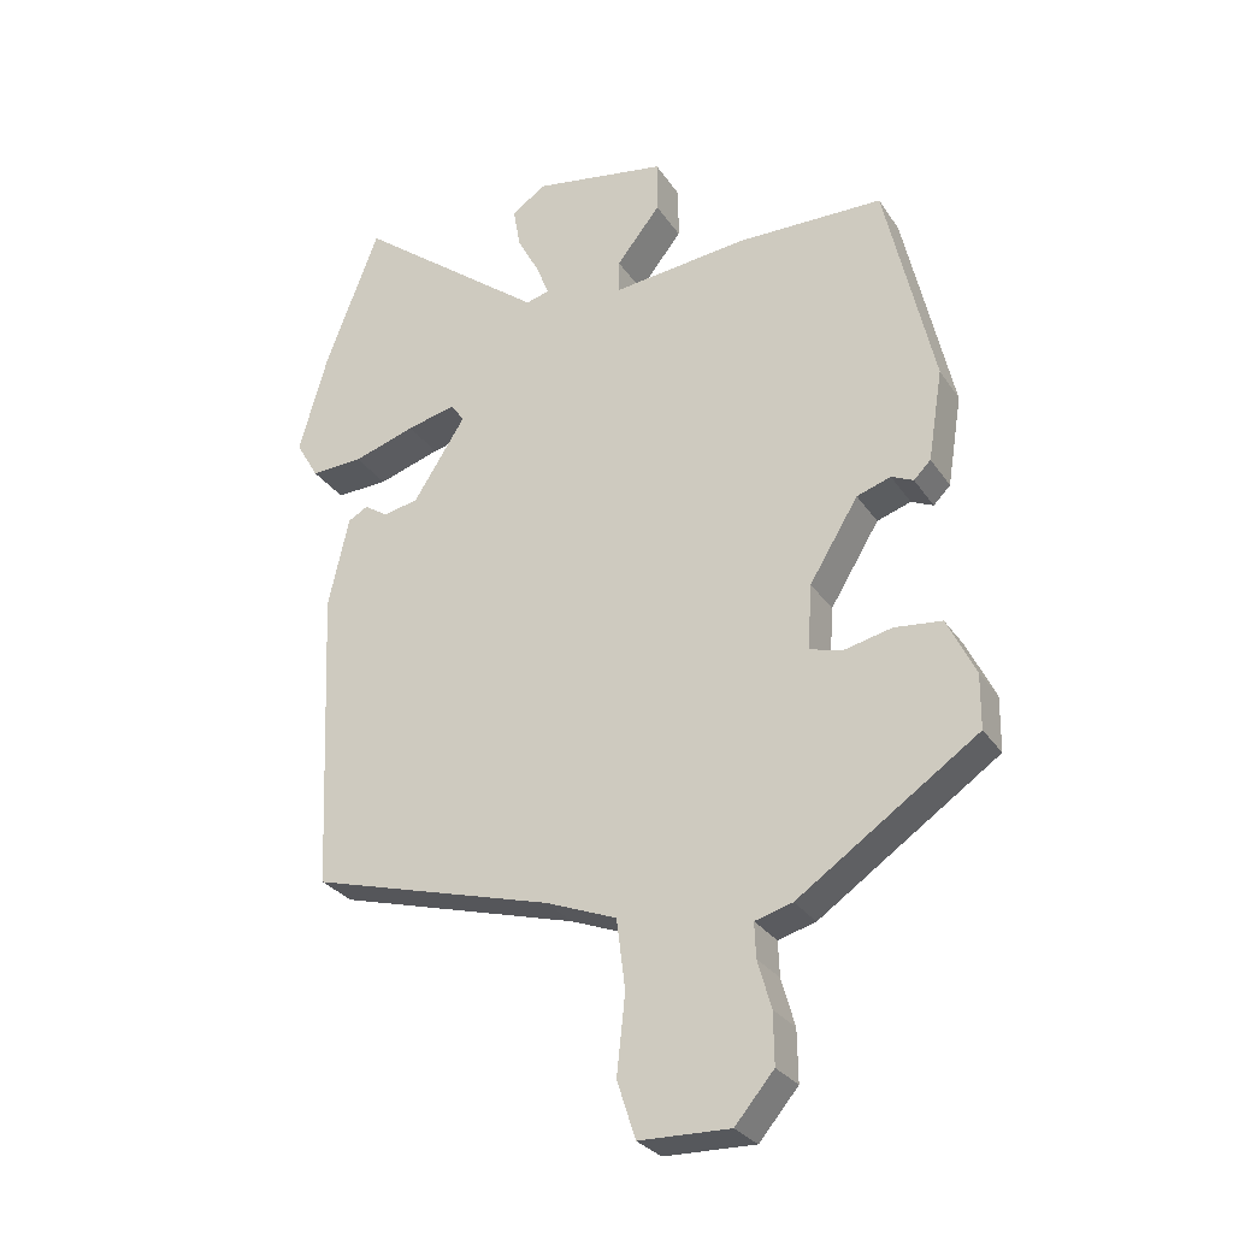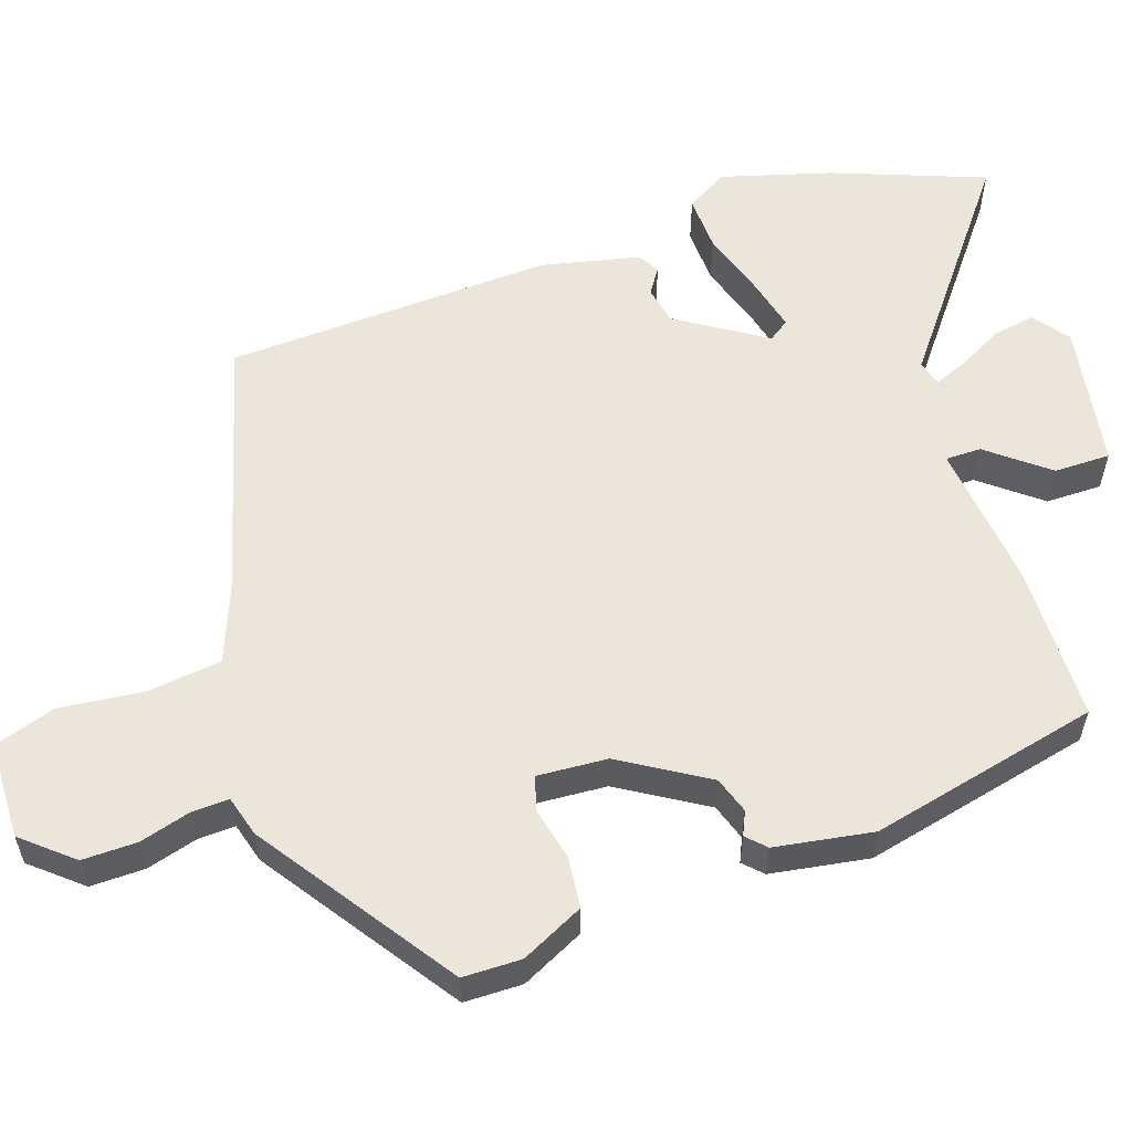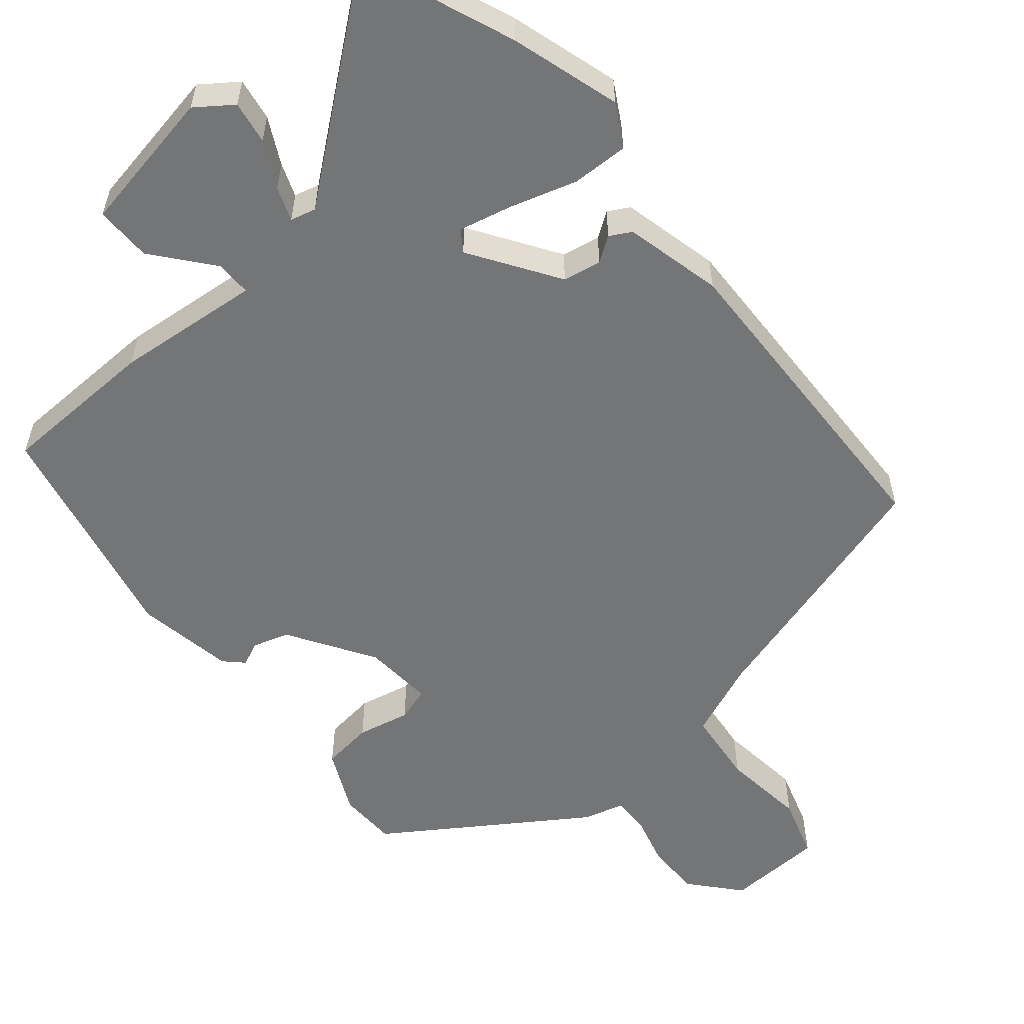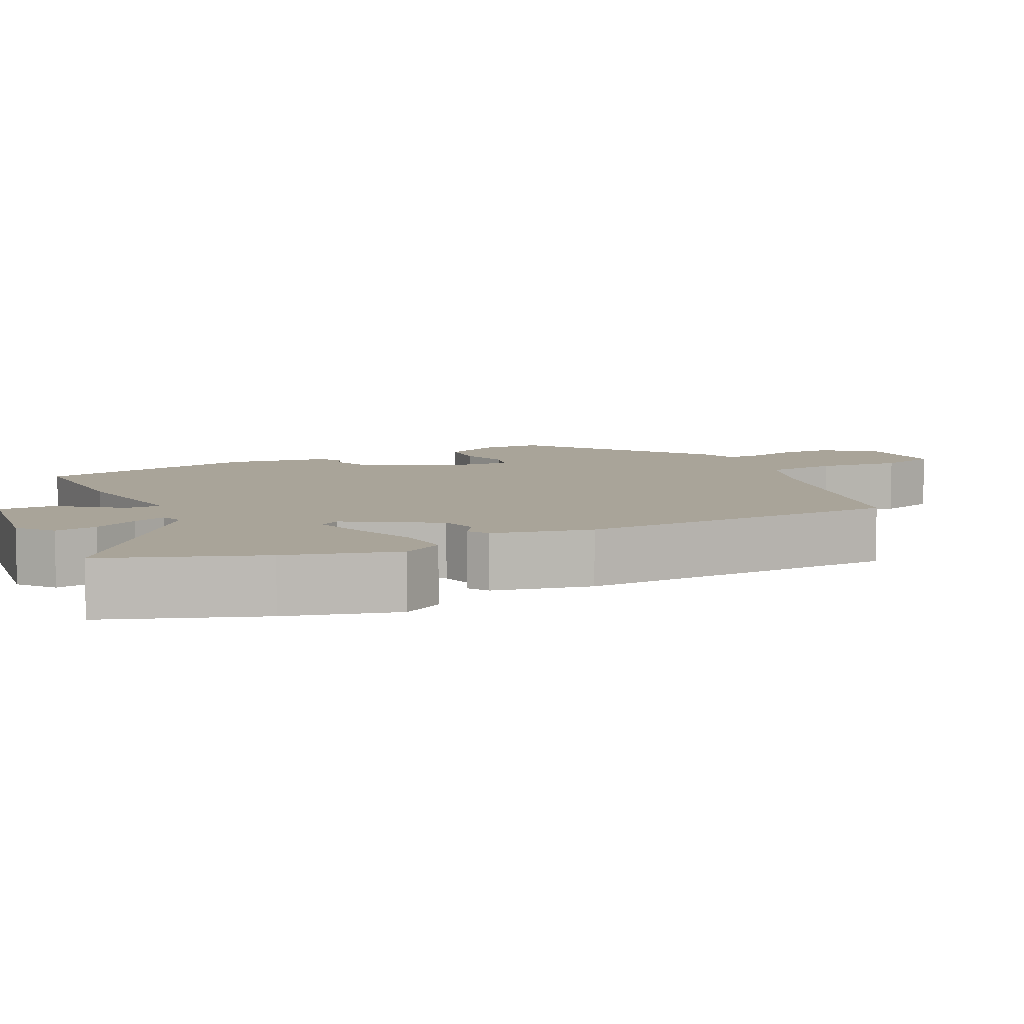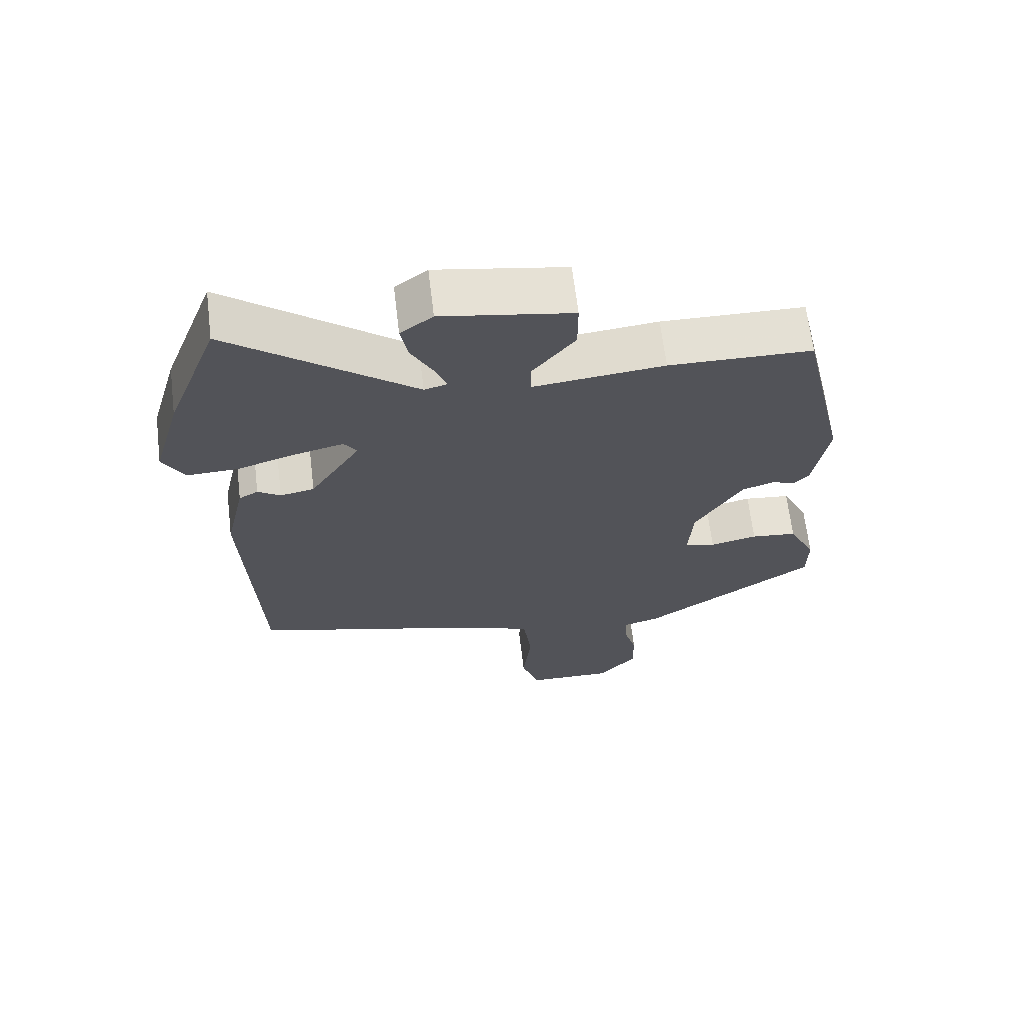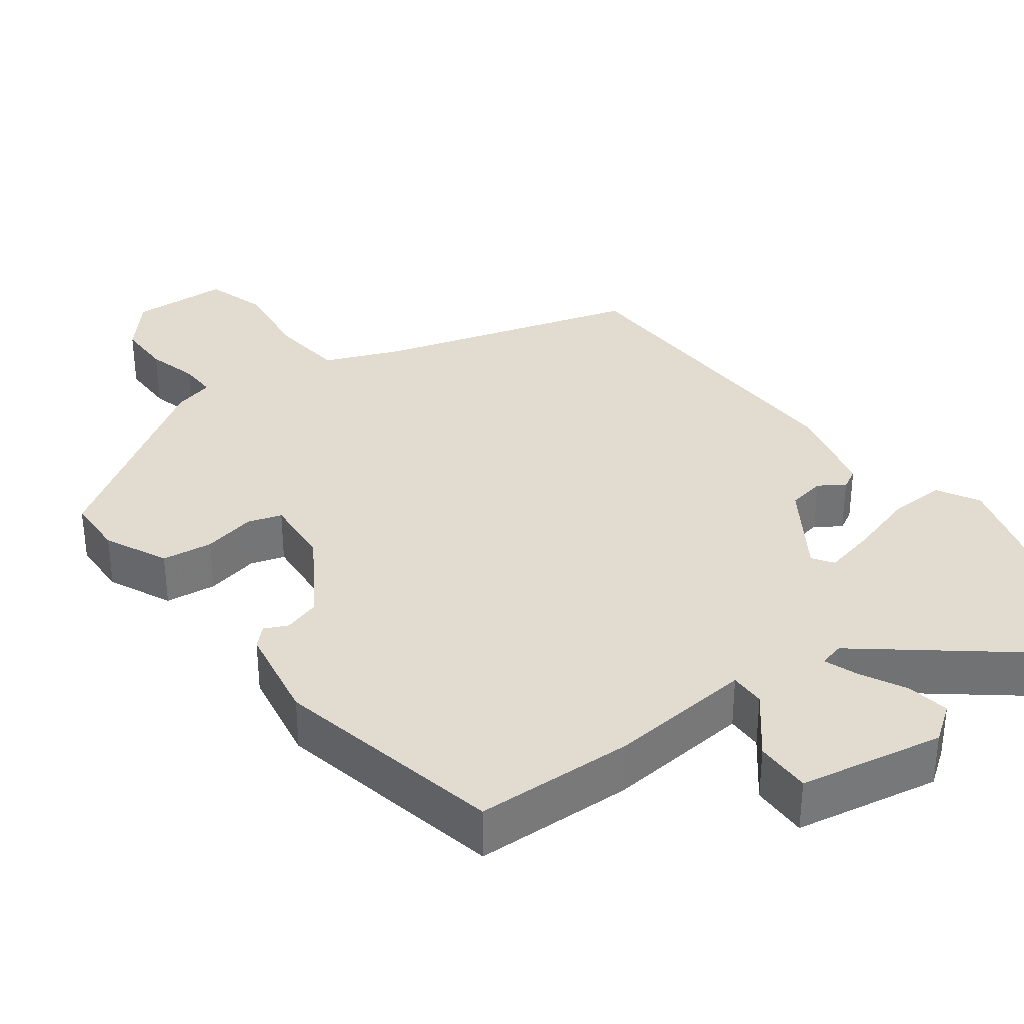
<metadata>
{"format":"obj","ext":"obj","renderer":"f3d","projection":"perspective","resolution":1024,"background":"white","views":[{"elev":-28.7,"azim":-152.8,"up":"+Z"},{"elev":57.4,"azim":-108.6,"up":"+Y"},{"elev":-56.4,"azim":40.7,"up":"+Y"},{"elev":7.2,"azim":62.8,"up":"+Y"},{"elev":66.3,"azim":173.1,"up":"+Z"},{"elev":34.3,"azim":-35.8,"up":"+Y"}]}
</metadata>
<code>
v -0.481 0.07 -0.345
v -0.482 0.07 -0.268
v -0.442 0.07 -0.186
v -0.375 0.07 -0.179
v -0.306 0.07 -0.195
v -0.261 0.07 -0.182
v -0.267 0.07 -0.09
v -0.336 0.07 0.023
v -0.384 0.07 0.039
v -0.415 0.07 0.025
v -0.439 0.07 0.049
v -0.46 0.07 0.178
v -0.391 0.07 0.48
v -0.183 0.07 0.483
v 0.008 0.07 0.462
v 0.008 0.07 0.509
v -0.054 0.07 0.587
v -0.054 0.07 0.661
v 0.136 0.07 0.693
v 0.183 0.07 0.658
v 0.173 0.07 0.602
v 0.141 0.07 0.542
v 0.124 0.07 0.498
v 0.157 0.07 0.489
v 0.425 0.07 0.697
v 0.501 0.07 0.497
v 0.542 0.07 0.353
v 0.51 0.07 0.298
v 0.436 0.07 0.301
v 0.348 0.07 0.329
v 0.279 0.07 0.346
v 0.26 0.07 0.319
v 0.334 0.07 0.203
v 0.384 0.07 0.193
v 0.417 0.07 0.215
v 0.445 0.07 0.199
v 0.474 0.07 0.07
v 0.455 0.07 -0.361
v 0.112 0.07 -0.456
v 0.012 0.07 -0.495
v 0 0.07 -0.593
v 0.012 0.07 -0.704
v -0.014 0.07 -0.784
v -0.142 0.07 -0.787
v -0.197 0.07 -0.722
v -0.196 0.07 -0.65
v -0.177 0.07 -0.583
v -0.175 0.07 -0.534
v -0.228 0.07 -0.519
v -0.481 0 -0.345
v -0.482 0 -0.268
v -0.442 0 -0.186
v -0.375 0 -0.179
v -0.306 0 -0.195
v -0.261 0 -0.182
v -0.267 0 -0.09
v -0.336 0 0.023
v -0.384 0 0.039
v -0.415 0 0.025
v -0.439 0 0.049
v -0.46 0 0.178
v -0.391 0 0.48
v -0.183 0 0.483
v 0.008 0 0.462
v 0.008 0 0.509
v -0.054 0 0.587
v -0.054 0 0.661
v 0.136 0 0.693
v 0.183 0 0.658
v 0.173 0 0.602
v 0.141 0 0.542
v 0.124 0 0.498
v 0.157 0 0.489
v 0.425 0 0.697
v 0.501 0 0.497
v 0.542 0 0.353
v 0.51 0 0.298
v 0.436 0 0.301
v 0.348 0 0.329
v 0.279 0 0.346
v 0.26 0 0.319
v 0.334 0 0.203
v 0.384 0 0.193
v 0.417 0 0.215
v 0.445 0 0.199
v 0.474 0 0.07
v 0.455 0 -0.361
v 0.112 0 -0.456
v 0.012 0 -0.495
v 0 0 -0.593
v 0.012 0 -0.704
v -0.014 0 -0.784
v -0.142 0 -0.787
v -0.197 0 -0.722
v -0.196 0 -0.65
v -0.177 0 -0.583
v -0.175 0 -0.534
v -0.228 0 -0.519
f 3 4 5
f 2 3 5
f 1 2 5
f 49 1 5
f 48 49 5
f 45 46 47
f 44 45 47
f 43 44 47
f 42 43 47
f 41 42 47
f 40 41 47 48
f 48 5 6
f 40 48 6
f 39 40 6
f 37 38 39
f 36 37 39
f 35 36 39
f 34 35 39
f 39 6 7
f 34 39 7
f 33 34 7
f 28 29 30
f 27 28 30
f 26 27 30
f 25 26 30
f 24 25 30
f 23 24 30 31
f 20 21 22
f 19 20 22
f 18 19 22
f 17 18 22
f 16 17 22
f 15 16 22 23
f 13 14 15
f 12 13 15
f 11 12 15
f 10 11 15
f 9 10 15
f 23 31 32
f 15 23 32
f 9 15 32
f 8 9 32
f 7 8 32 33
f 54 53 52
f 54 52 51
f 54 51 50
f 54 50 98
f 54 98 97
f 96 95 94
f 96 94 93
f 96 93 92
f 96 92 91
f 96 91 90
f 97 96 90 89
f 55 54 97
f 55 97 89
f 55 89 88
f 88 87 86
f 88 86 85
f 88 85 84
f 88 84 83
f 56 55 88
f 56 88 83
f 56 83 82
f 79 78 77
f 79 77 76
f 79 76 75
f 79 75 74
f 79 74 73
f 80 79 73 72
f 71 70 69
f 71 69 68
f 71 68 67
f 71 67 66
f 71 66 65
f 72 71 65 64
f 64 63 62
f 64 62 61
f 64 61 60
f 64 60 59
f 64 59 58
f 81 80 72
f 81 72 64
f 81 64 58
f 81 58 57
f 82 81 57 56
f 1 50 51 2
f 2 51 52 3
f 3 52 53 4
f 4 53 54 5
f 5 54 55 6
f 6 55 56 7
f 7 56 57 8
f 8 57 58 9
f 9 58 59 10
f 10 59 60 11
f 11 60 61 12
f 12 61 62 13
f 13 62 63 14
f 14 63 64 15
f 15 64 65 16
f 16 65 66 17
f 17 66 67 18
f 18 67 68 19
f 19 68 69 20
f 20 69 70 21
f 21 70 71 22
f 22 71 72 23
f 23 72 73 24
f 24 73 74 25
f 25 74 75 26
f 26 75 76 27
f 27 76 77 28
f 28 77 78 29
f 29 78 79 30
f 30 79 80 31
f 31 80 81 32
f 32 81 82 33
f 33 82 83 34
f 34 83 84 35
f 35 84 85 36
f 36 85 86 37
f 37 86 87 38
f 38 87 88 39
f 39 88 89 40
f 40 89 90 41
f 41 90 91 42
f 42 91 92 43
f 43 92 93 44
f 44 93 94 45
f 45 94 95 46
f 46 95 96 47
f 47 96 97 48
f 48 97 98 49
f 49 98 50 1

</code>
